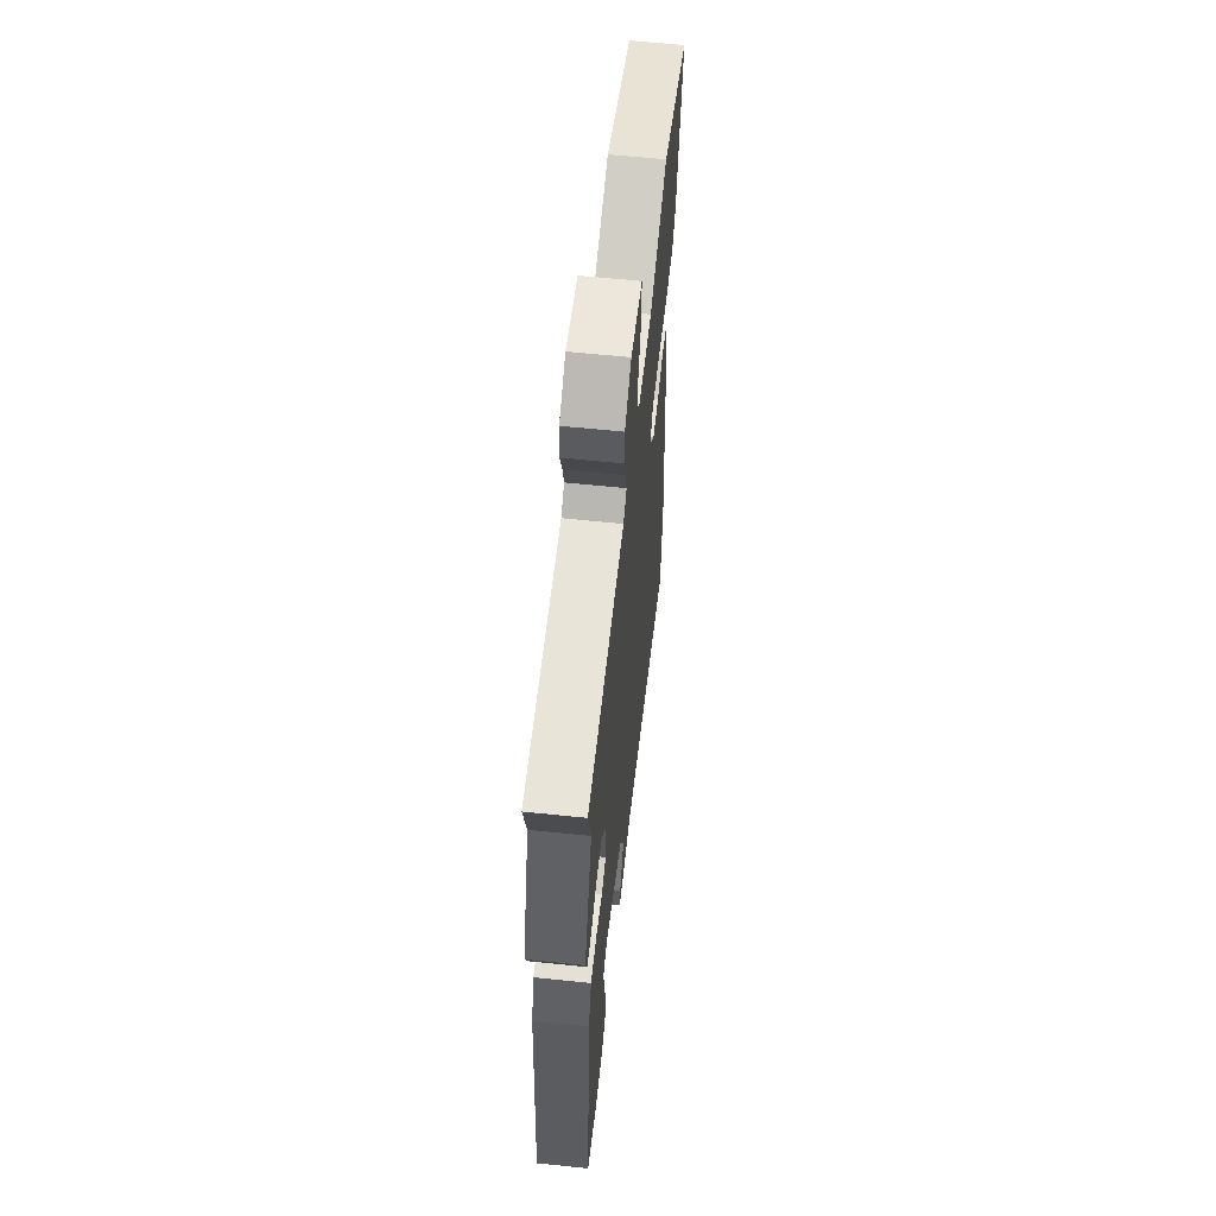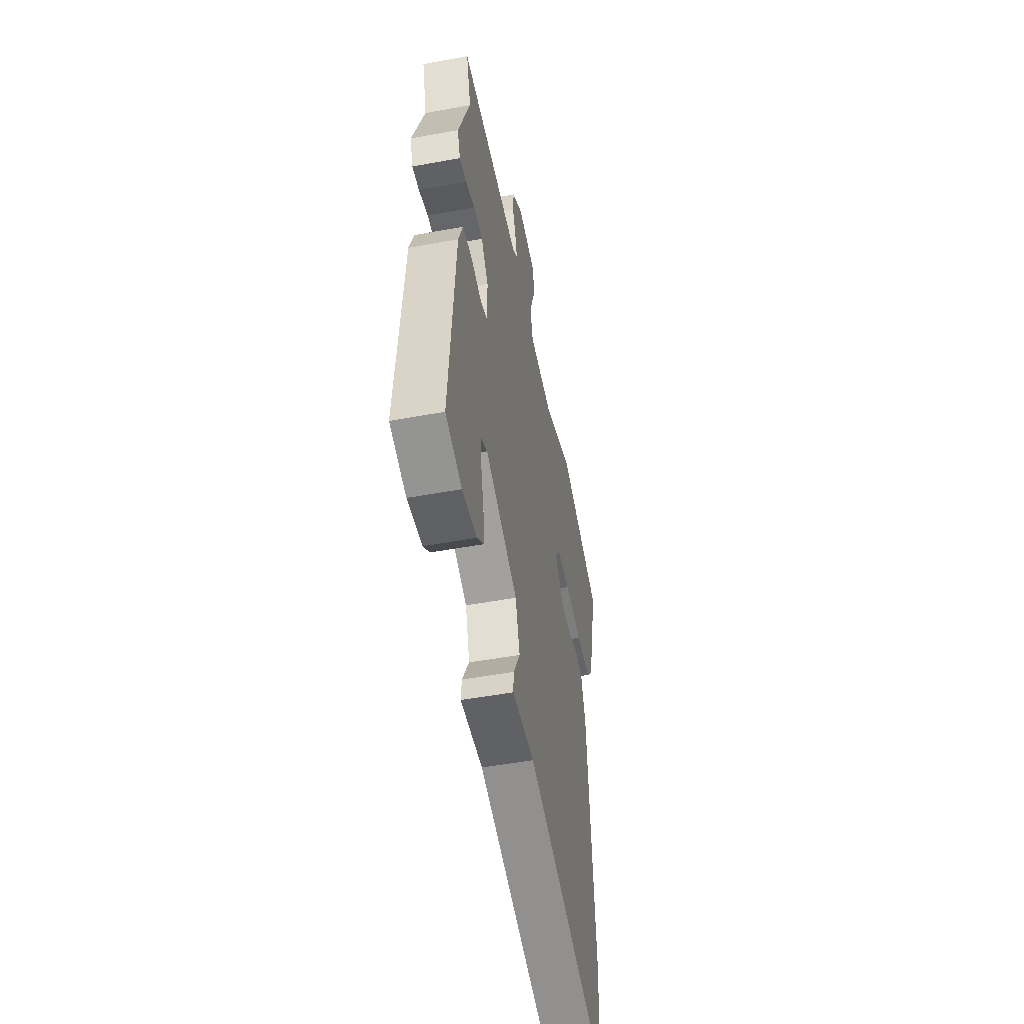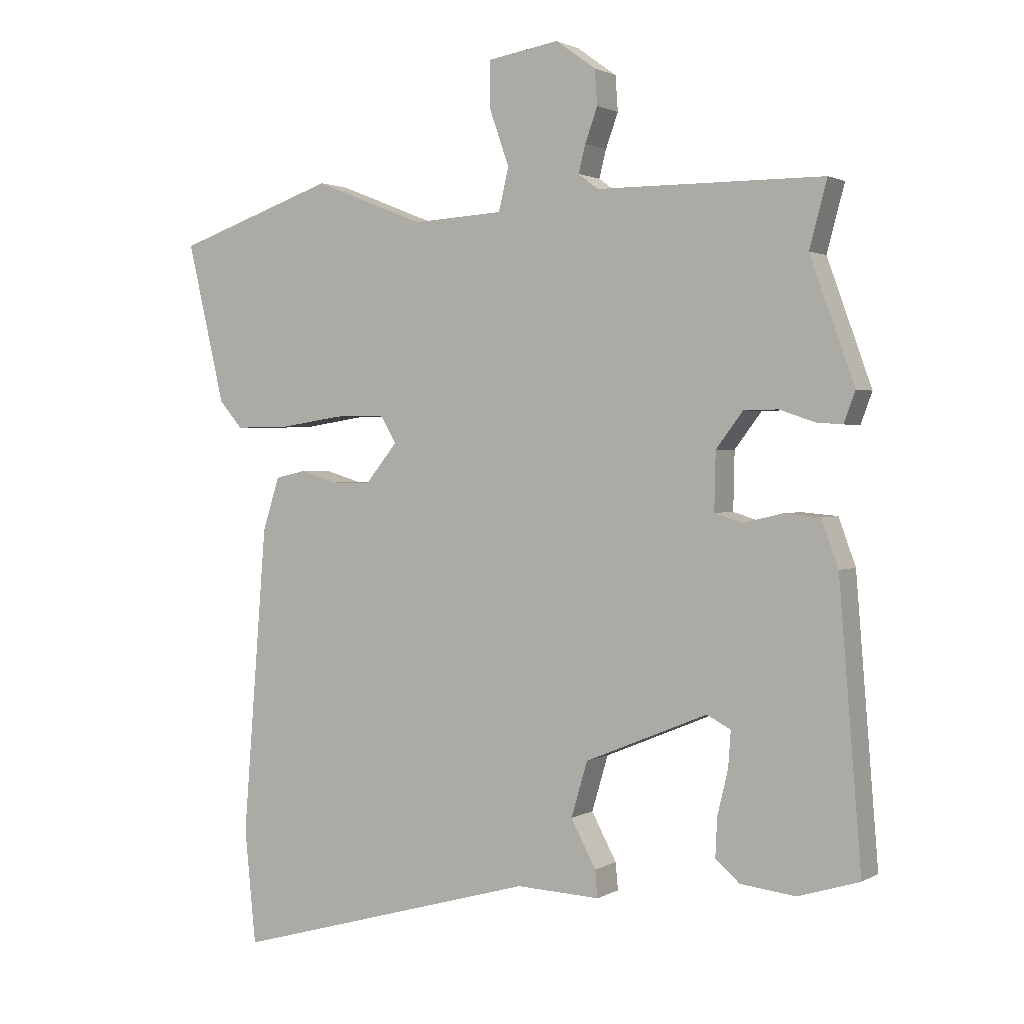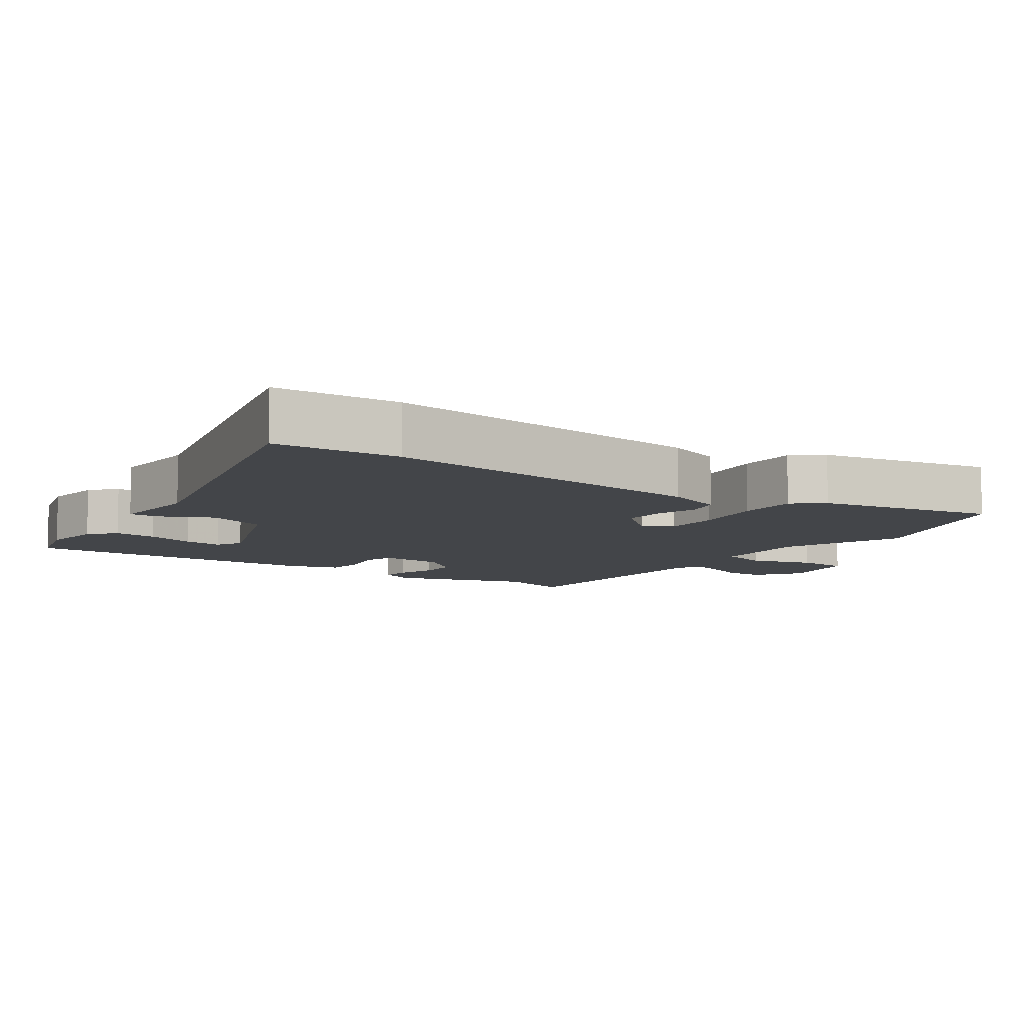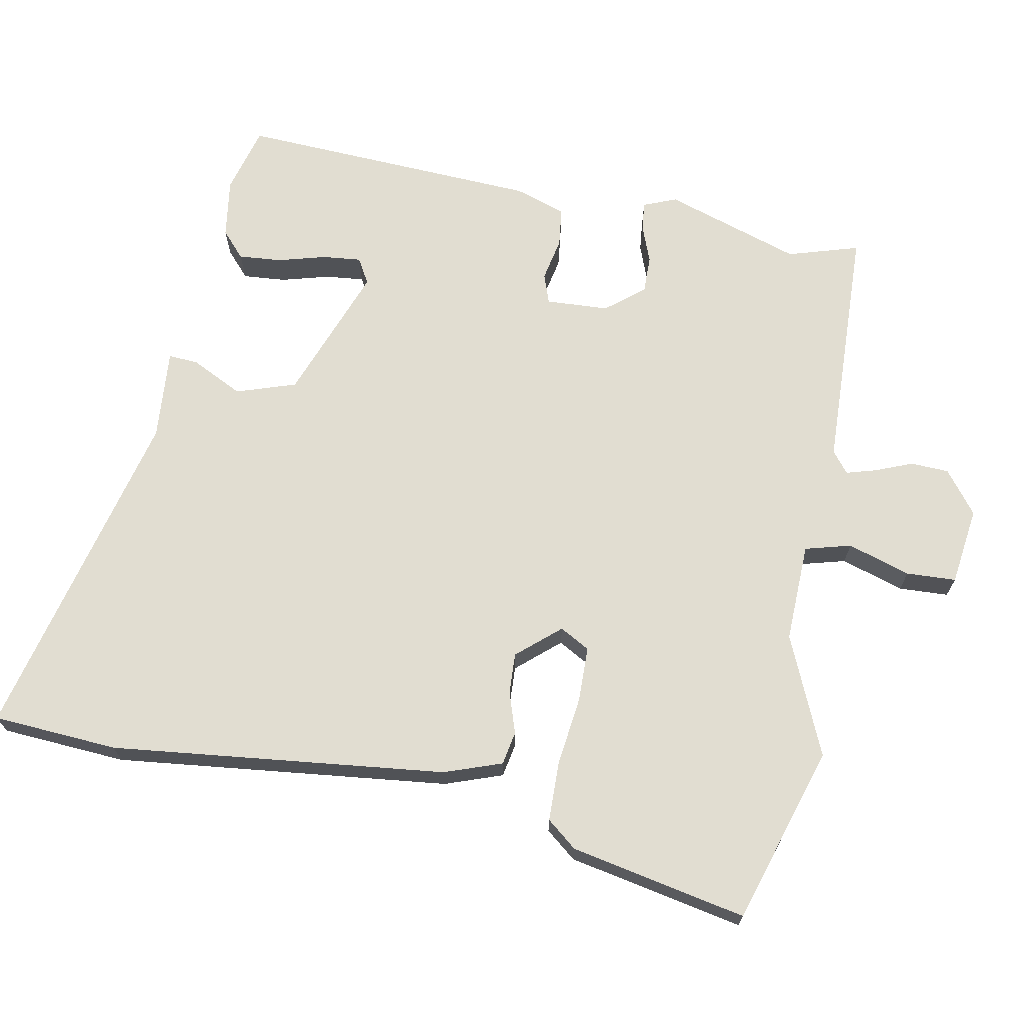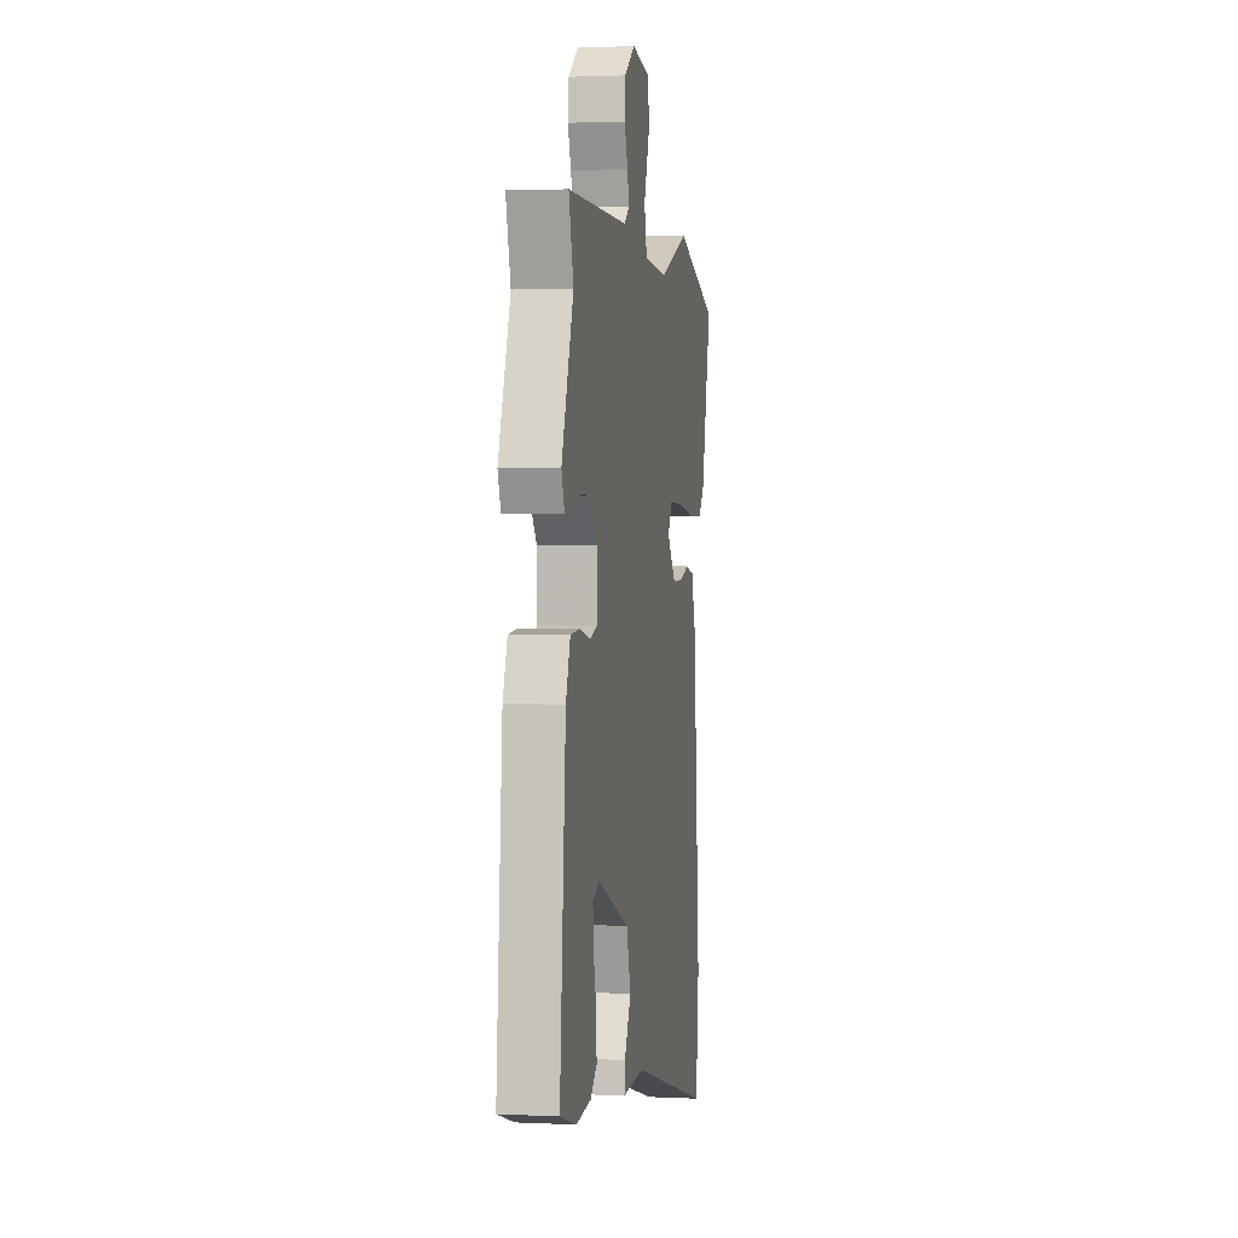
<metadata>
{"format":"obj","ext":"obj","renderer":"f3d","projection":"perspective","resolution":1024,"background":"white","views":[{"elev":60.4,"azim":96.1,"up":"+Z"},{"elev":-50.7,"azim":101.4,"up":"+Z"},{"elev":1.7,"azim":28.6,"up":"+Z"},{"elev":-8.6,"azim":-126.5,"up":"+Y"},{"elev":68.9,"azim":-81.1,"up":"+Y"},{"elev":2.0,"azim":99.7,"up":"+Z"}]}
</metadata>
<code>
v -0.483 0.07 -0.677
v -0.501 0.07 -0.494
v -0.462 0.07 -0.002
v -0.435 0.07 0.083
v -0.386 0.07 0.094
v -0.326 0.07 0.076
v -0.265 0.07 0.075
v -0.213 0.07 0.139
v -0.239 0.07 0.182
v -0.32 0.07 0.181
v -0.422 0.07 0.165
v -0.509 0.07 0.164
v -0.546 0.07 0.207
v -0.606 0.07 0.463
v -0.349 0.07 0.552
v -0.172 0.07 0.482
v -0.027 0.07 0.491
v -0.011 0.07 0.559
v -0.043 0.07 0.65
v -0.042 0.07 0.723
v 0.072 0.07 0.742
v 0.136 0.07 0.696
v 0.14 0.07 0.64
v 0.12 0.07 0.585
v 0.109 0.07 0.541
v 0.141 0.07 0.517
v 0.504 0.07 0.516
v 0.476 0.07 0.411
v 0.547 0.07 0.214
v 0.529 0.07 0.165
v 0.487 0.07 0.168
v 0.431 0.07 0.187
v 0.376 0.07 0.186
v 0.333 0.07 0.129
v 0.331 0.07 0.037
v 0.375 0.07 0.023
v 0.438 0.07 0.038
v 0.496 0.07 0.033
v 0.523 0.07 -0.041
v 0.559 0.07 -0.482
v 0.461 0.07 -0.512
v 0.373 0.07 -0.502
v 0.334 0.07 -0.469
v 0.337 0.07 -0.406
v 0.354 0.07 -0.335
v 0.358 0.07 -0.278
v 0.32 0.07 -0.258
v 0.124 0.07 -0.339
v 0.098 0.07 -0.427
v 0.138 0.07 -0.502
v 0.142 0.07 -0.545
v 0.008 0.07 -0.539
v -0.483 0 -0.677
v -0.501 0 -0.494
v -0.462 0 -0.002
v -0.435 0 0.083
v -0.386 0 0.094
v -0.326 0 0.076
v -0.265 0 0.075
v -0.213 0 0.139
v -0.239 0 0.182
v -0.32 0 0.181
v -0.422 0 0.165
v -0.509 0 0.164
v -0.546 0 0.207
v -0.606 0 0.463
v -0.349 0 0.552
v -0.172 0 0.482
v -0.027 0 0.491
v -0.011 0 0.559
v -0.043 0 0.65
v -0.042 0 0.723
v 0.072 0 0.742
v 0.136 0 0.696
v 0.14 0 0.64
v 0.12 0 0.585
v 0.109 0 0.541
v 0.141 0 0.517
v 0.504 0 0.516
v 0.476 0 0.411
v 0.547 0 0.214
v 0.529 0 0.165
v 0.487 0 0.168
v 0.431 0 0.187
v 0.376 0 0.186
v 0.333 0 0.129
v 0.331 0 0.037
v 0.375 0 0.023
v 0.438 0 0.038
v 0.496 0 0.033
v 0.523 0 -0.041
v 0.559 0 -0.482
v 0.461 0 -0.512
v 0.373 0 -0.502
v 0.334 0 -0.469
v 0.337 0 -0.406
v 0.354 0 -0.335
v 0.358 0 -0.278
v 0.32 0 -0.258
v 0.124 0 -0.339
v 0.098 0 -0.427
v 0.138 0 -0.502
v 0.142 0 -0.545
v 0.008 0 -0.539
f 49 50 51 52
f 4 5 6
f 3 4 6
f 2 3 6
f 1 2 6
f 52 1 6
f 49 52 6
f 48 49 6
f 47 48 6 7
f 46 47 7 8
f 43 44 45
f 42 43 45
f 41 42 45
f 40 41 45
f 39 40 45
f 38 39 45
f 38 45 46
f 36 37 38 46
f 46 8 9
f 36 46 9
f 35 36 9
f 30 31 32
f 29 30 32
f 28 29 32
f 28 32 33
f 28 33 34
f 27 28 34
f 26 27 34
f 22 23 24
f 21 22 24
f 20 21 24
f 19 20 24
f 18 19 24
f 17 18 24 25
f 14 15 16
f 13 14 16
f 12 13 16
f 11 12 16
f 10 11 16
f 9 10 16 17
f 26 34 35
f 25 26 35
f 17 25 35
f 9 17 35
f 104 103 102 101
f 58 57 56
f 58 56 55
f 58 55 54
f 58 54 53
f 58 53 104
f 58 104 101
f 58 101 100
f 59 58 100 99
f 60 59 99 98
f 97 96 95
f 97 95 94
f 97 94 93
f 97 93 92
f 97 92 91
f 97 91 90
f 98 97 90
f 98 90 89 88
f 61 60 98
f 61 98 88
f 61 88 87
f 84 83 82
f 84 82 81
f 84 81 80
f 85 84 80
f 86 85 80
f 86 80 79
f 86 79 78
f 76 75 74
f 76 74 73
f 76 73 72
f 76 72 71
f 76 71 70
f 77 76 70 69
f 68 67 66
f 68 66 65
f 68 65 64
f 68 64 63
f 68 63 62
f 69 68 62 61
f 87 86 78
f 87 78 77
f 87 77 69
f 87 69 61
f 1 53 54 2
f 2 54 55 3
f 3 55 56 4
f 4 56 57 5
f 5 57 58 6
f 6 58 59 7
f 7 59 60 8
f 8 60 61 9
f 9 61 62 10
f 10 62 63 11
f 11 63 64 12
f 12 64 65 13
f 13 65 66 14
f 14 66 67 15
f 15 67 68 16
f 16 68 69 17
f 17 69 70 18
f 18 70 71 19
f 19 71 72 20
f 20 72 73 21
f 21 73 74 22
f 22 74 75 23
f 23 75 76 24
f 24 76 77 25
f 25 77 78 26
f 26 78 79 27
f 27 79 80 28
f 28 80 81 29
f 29 81 82 30
f 30 82 83 31
f 31 83 84 32
f 32 84 85 33
f 33 85 86 34
f 34 86 87 35
f 35 87 88 36
f 36 88 89 37
f 37 89 90 38
f 38 90 91 39
f 39 91 92 40
f 40 92 93 41
f 41 93 94 42
f 42 94 95 43
f 43 95 96 44
f 44 96 97 45
f 45 97 98 46
f 46 98 99 47
f 47 99 100 48
f 48 100 101 49
f 49 101 102 50
f 50 102 103 51
f 51 103 104 52
f 52 104 53 1

</code>
